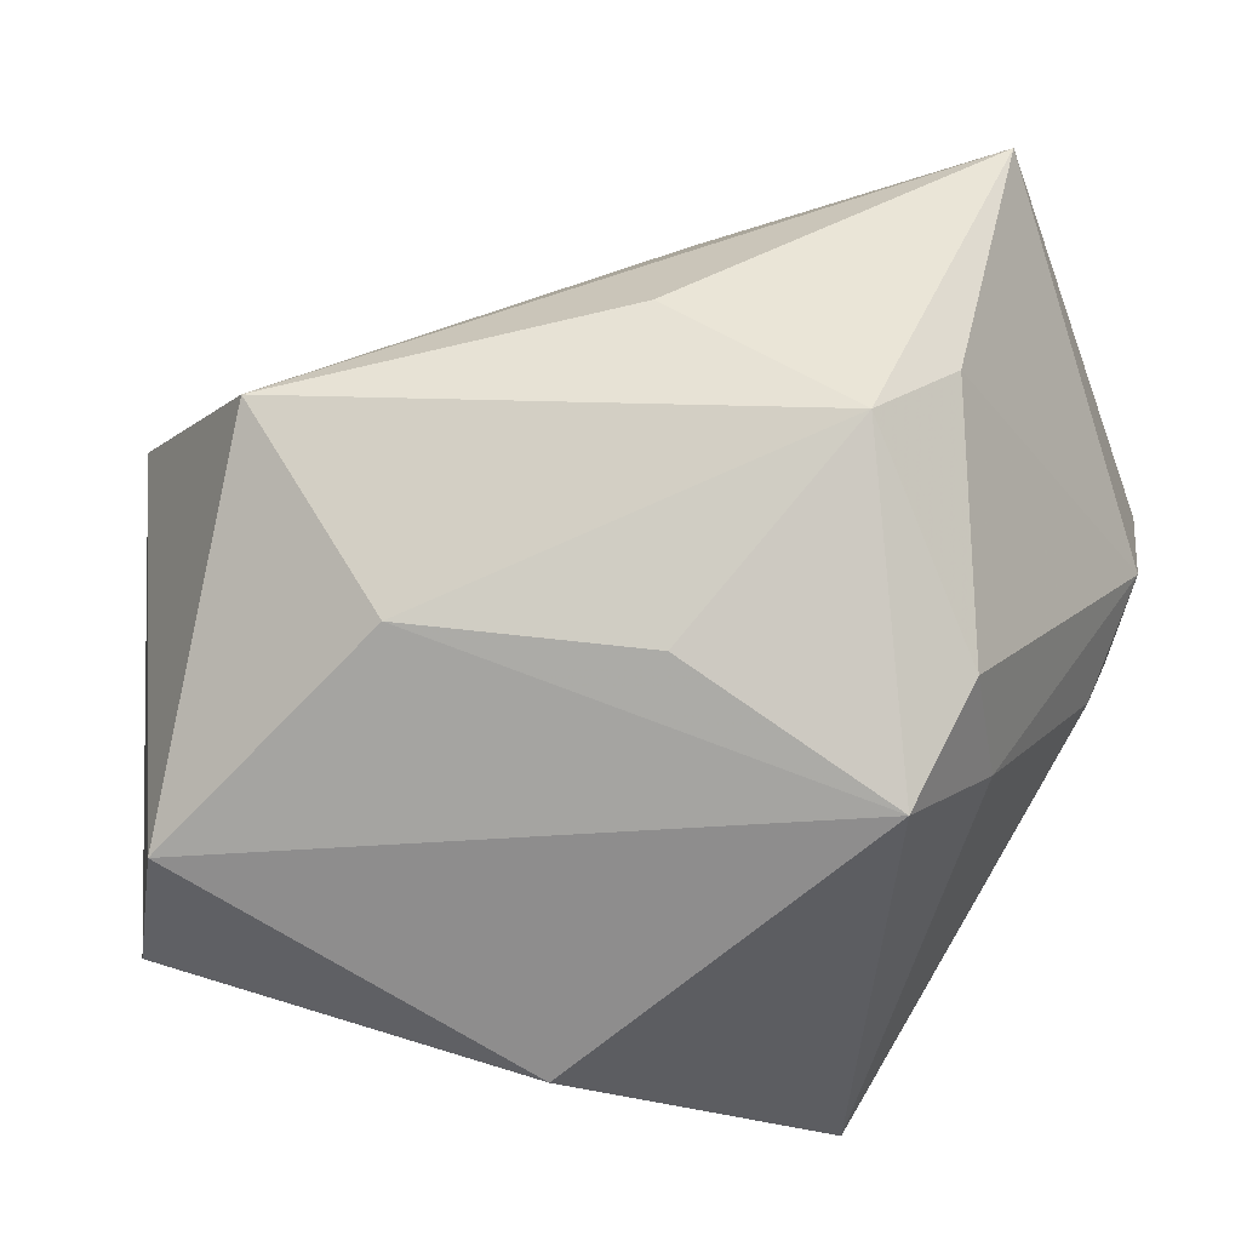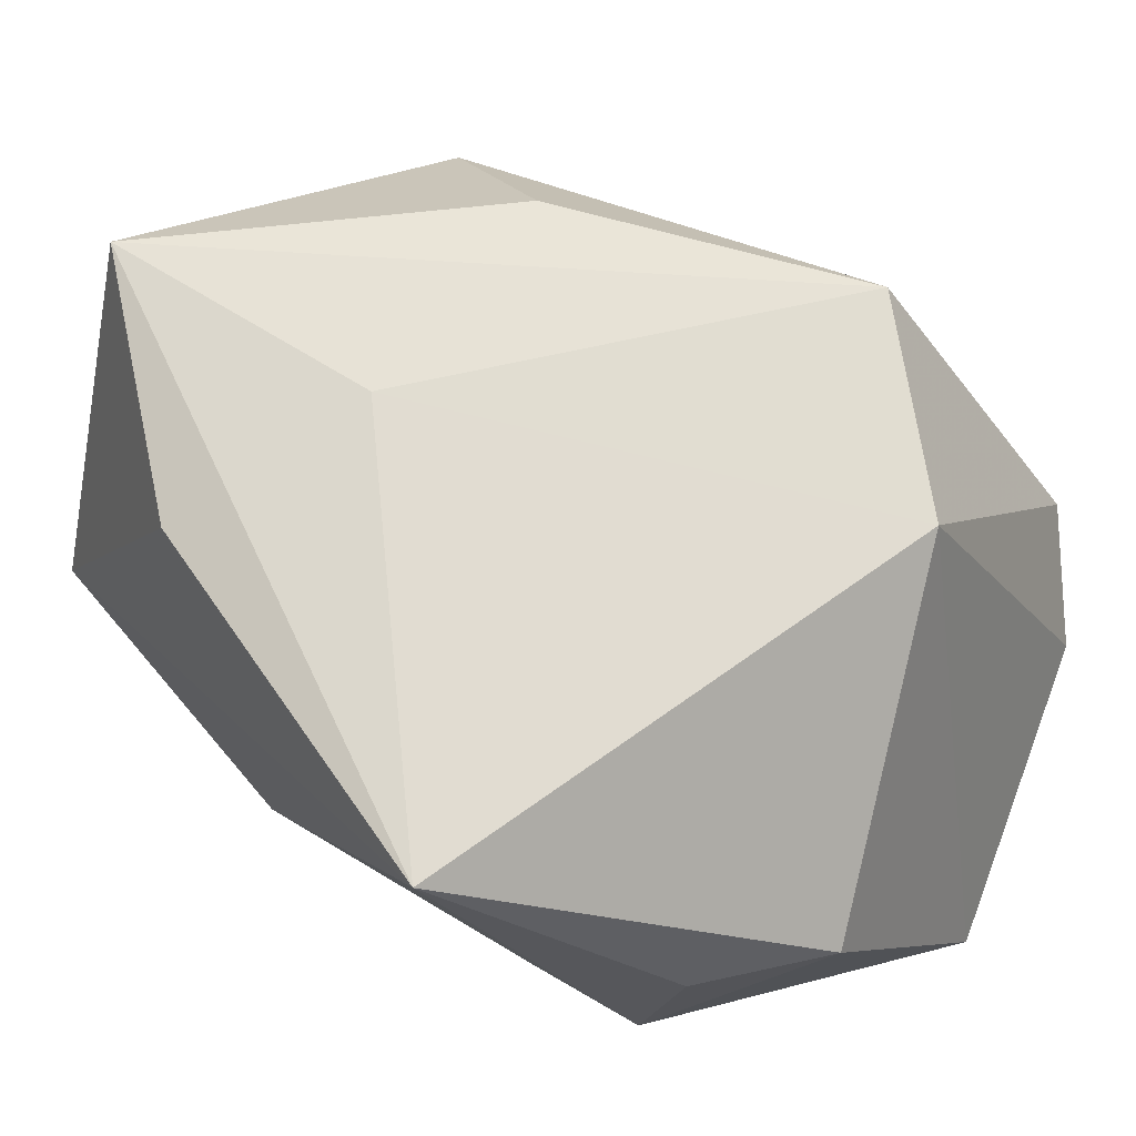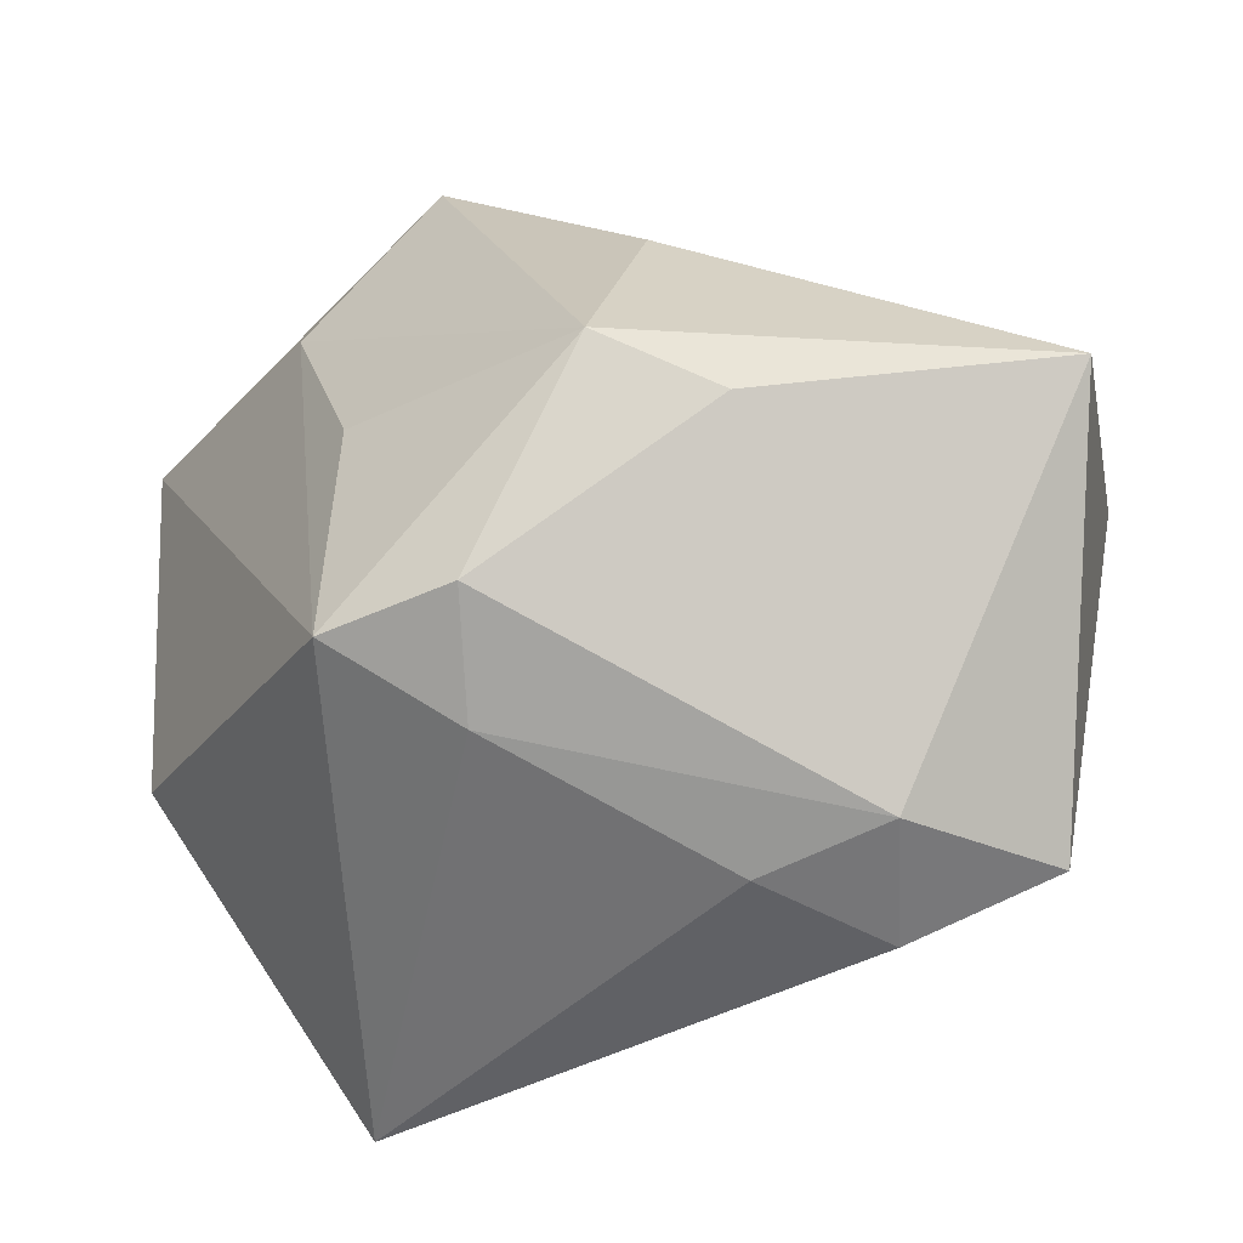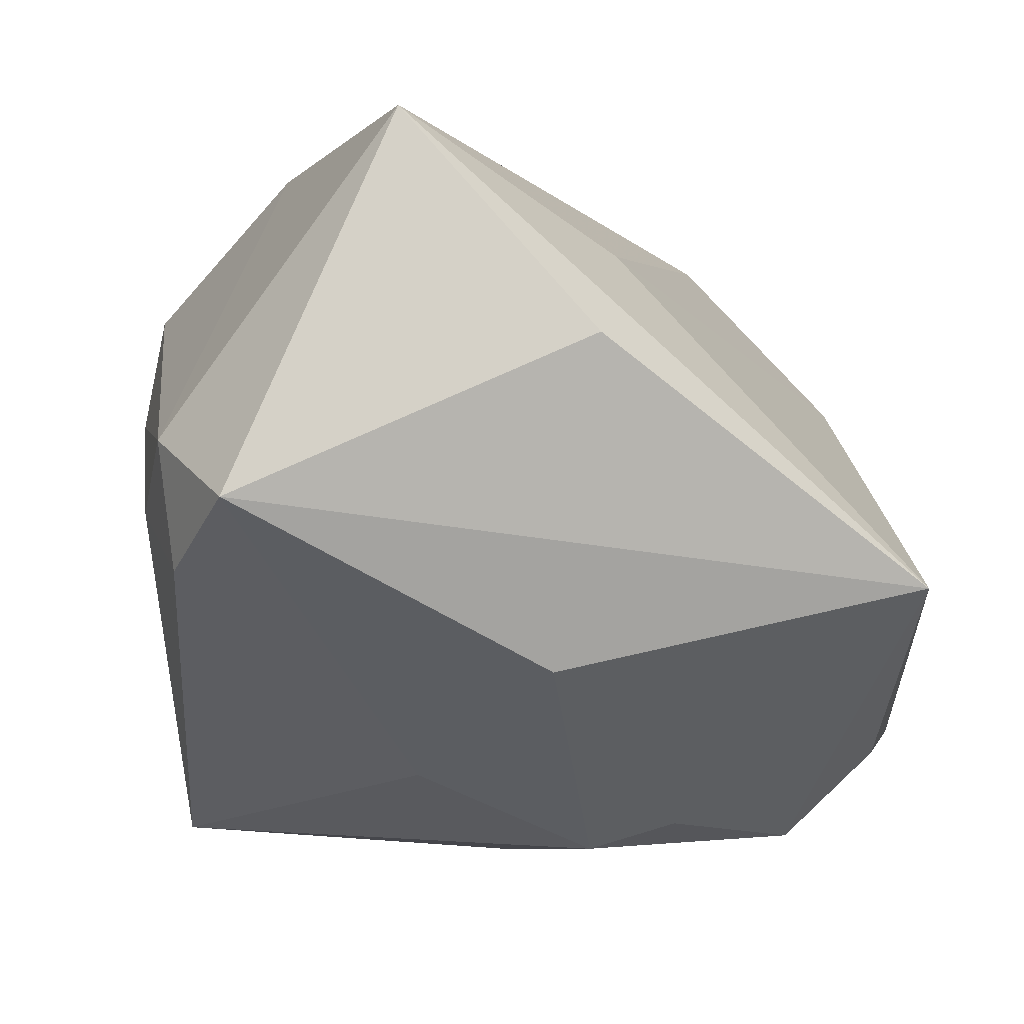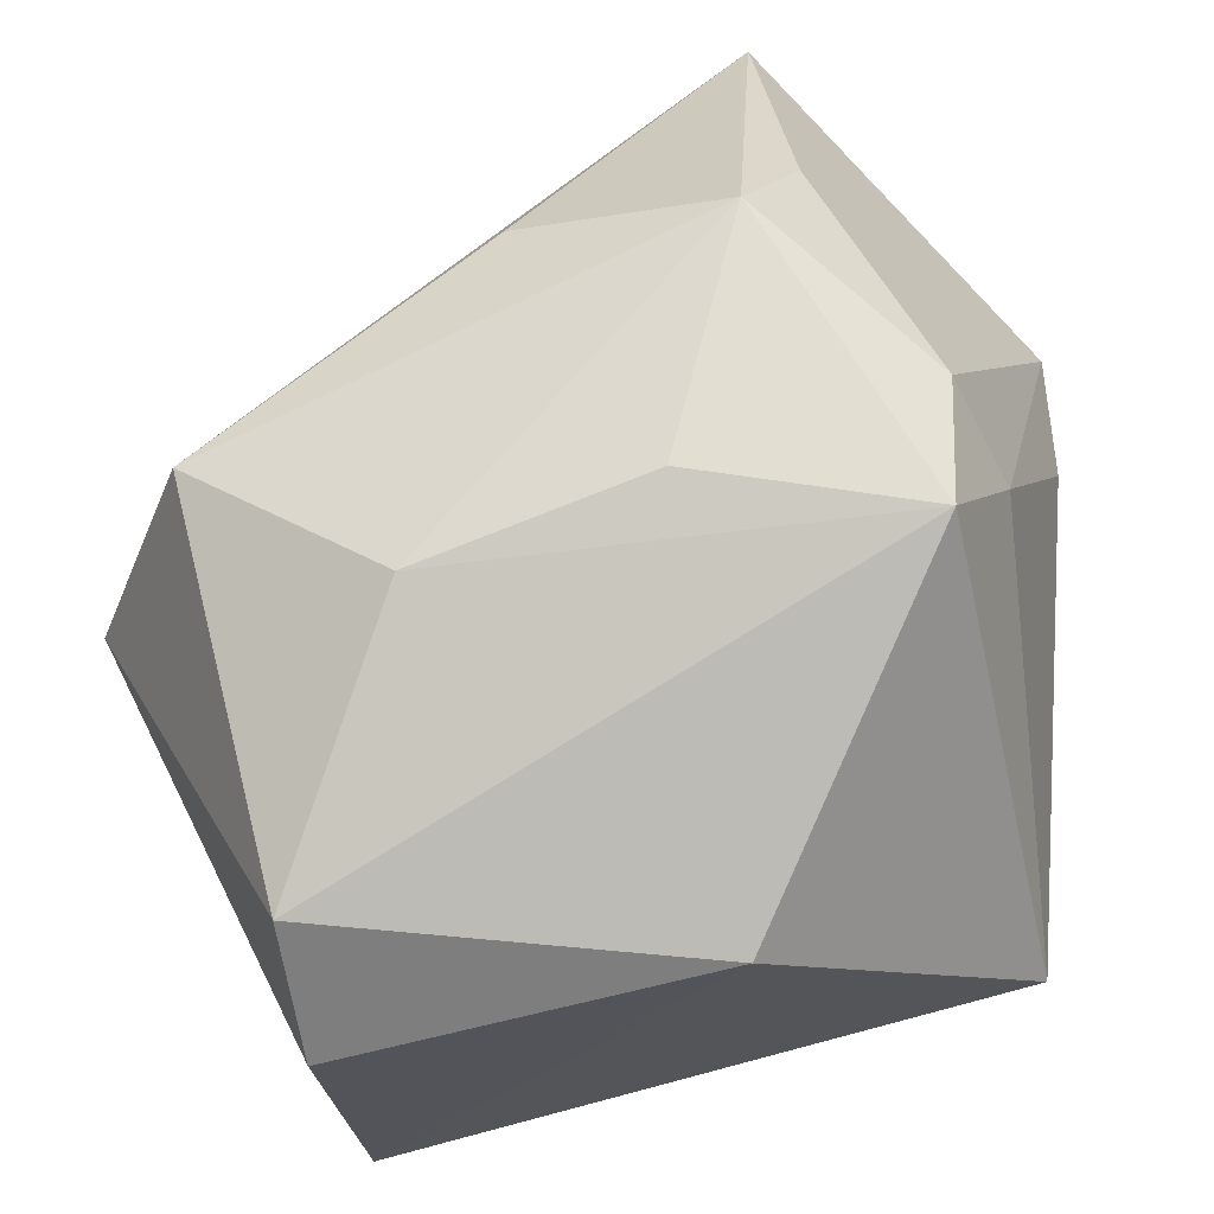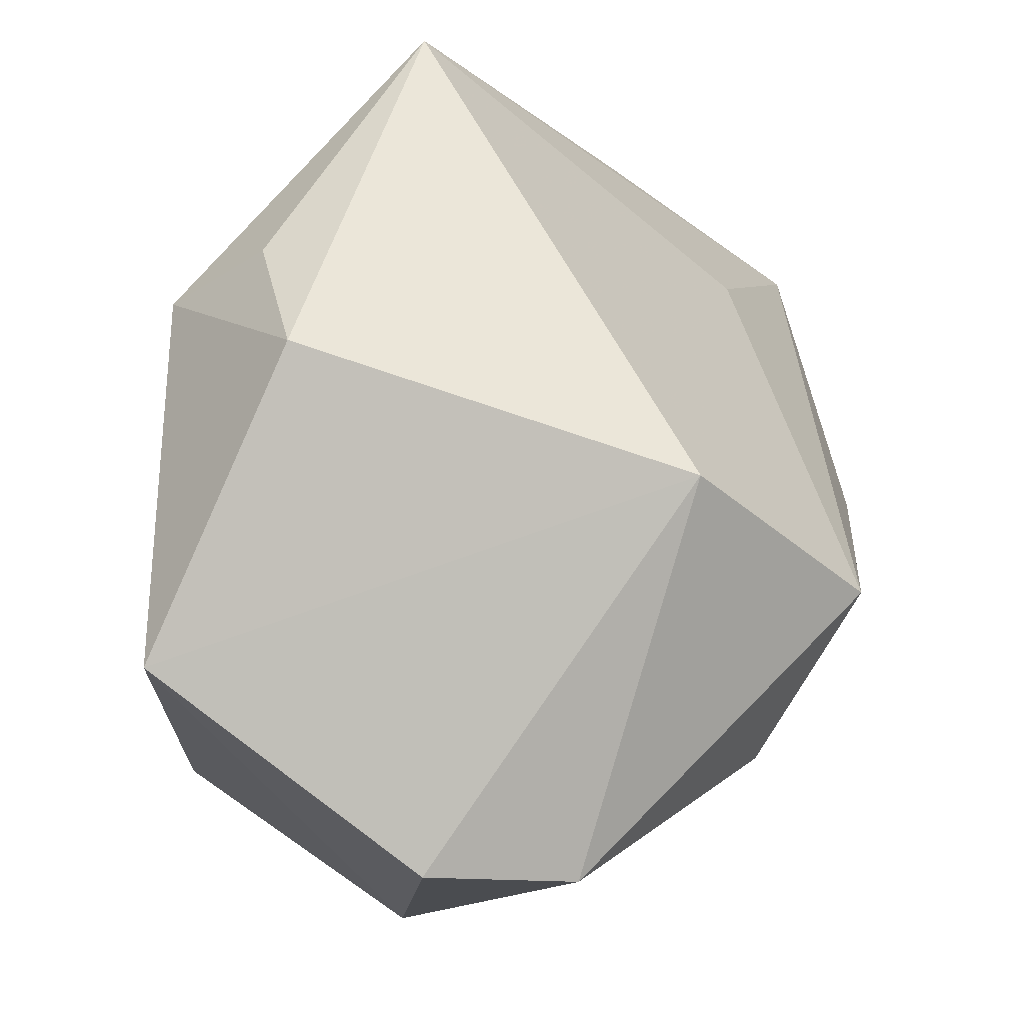
<metadata>
{"format":"obj","ext":"obj","renderer":"f3d","projection":"perspective","resolution":1024,"background":"white","views":[{"elev":46.3,"azim":19.6,"up":"+Z"},{"elev":20.0,"azim":-130.1,"up":"+Z"},{"elev":25.9,"azim":85.4,"up":"+Z"},{"elev":-6.8,"azim":160.2,"up":"+Z"},{"elev":-59.4,"azim":17.0,"up":"+Y"},{"elev":-14.7,"azim":-94.4,"up":"+Y"}]}
</metadata>
<code>
v -0.03867 0.004906 -0.0198
v 0.03881 0.01732 0.004369
v 0.03396 -0.01239 0.01
v -0.03157 0.01521 -0.02219
v -0.02974 -0.0206 -0.03102
v -0.03759 -0.005489 0.014
v -0.02337 0.01301 -0.03008
v 0.03209 -0.01282 0.02065
v -0.02351 -0.03701 0.005221
v 0.006381 0.02912 -0.0159
v -0.01127 0.01435 -0.02892
v -0.02553 0.03784 -0.008401
v 0.02047 -0.003188 0.03449
v 0.02463 0.006699 0.03113
v -0.001995 0.02351 0.02247
v -0.009086 -0.02405 0.02288
v 0.03772 0.007084 -0.0008805
v -0.00293 -0.01004 -0.03158
v 0.03734 0.01802 -0.00718
v 0.03017 -0.02296 0.01577
v 0.01172 0.007471 -0.02443
v 0.0113 -0.02051 0.0235
v -0.02487 -0.01211 0.02972
v 0.0058 0.03903 0.01223
v -0.02561 -0.03701 -0.007916
v 0.001981 0.002849 0.03449
v 0.007951 -0.03701 -0.008354
v 0.02179 0.03277 0.03191
v 0.03626 0.0303 -0.002017
v 0.02684 -0.02022 -0.02941
v -0.005804 0.006653 -0.03136
f 10 12 29
f 27 5 30
f 6 9 23
f 23 28 15
f 28 12 15
f 15 6 23
f 12 6 15
f 30 31 21
f 21 31 10
f 10 29 21
f 30 5 18
f 18 31 30
f 5 31 18
f 7 31 5
f 24 12 28
f 28 29 24
f 24 29 12
f 5 27 25
f 25 27 9
f 25 6 5
f 9 6 25
f 10 31 11
f 31 7 11
f 11 12 10
f 11 7 12
f 30 21 19
f 19 21 29
f 2 29 28
f 2 19 29
f 20 27 30
f 9 27 20
f 1 6 12
f 1 7 5
f 5 6 1
f 19 2 17
f 30 19 17
f 3 20 30
f 30 17 3
f 3 17 2
f 23 9 16
f 9 20 16
f 23 16 13
f 12 7 4
f 4 1 12
f 7 1 4
f 26 28 23
f 23 13 26
f 26 13 28
f 22 16 20
f 20 13 22
f 22 13 16
f 14 2 28
f 28 13 14
f 8 13 20
f 8 14 13
f 20 3 8
f 8 3 2
f 2 14 8

</code>
